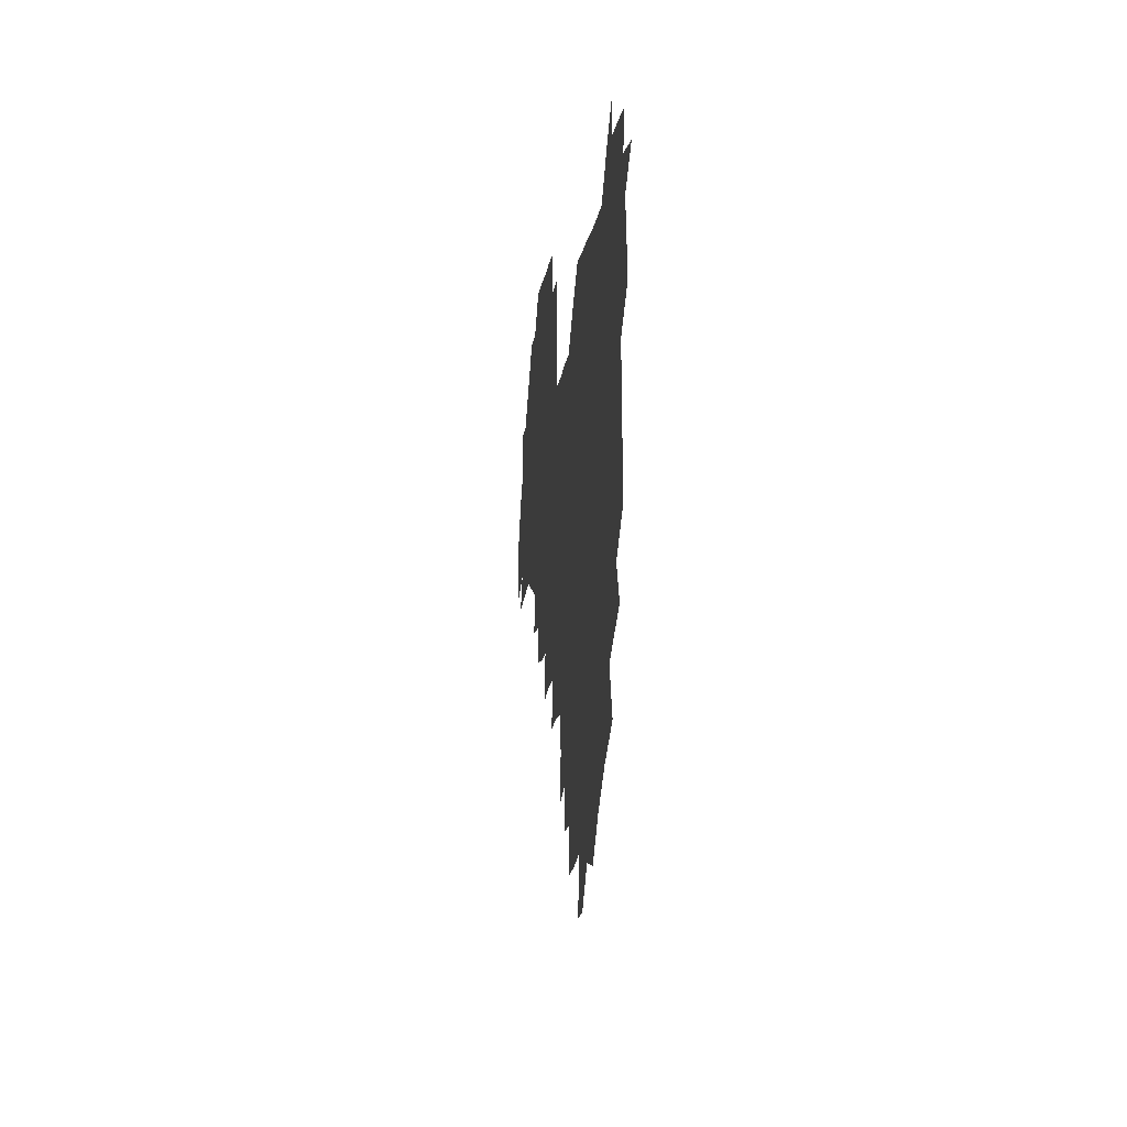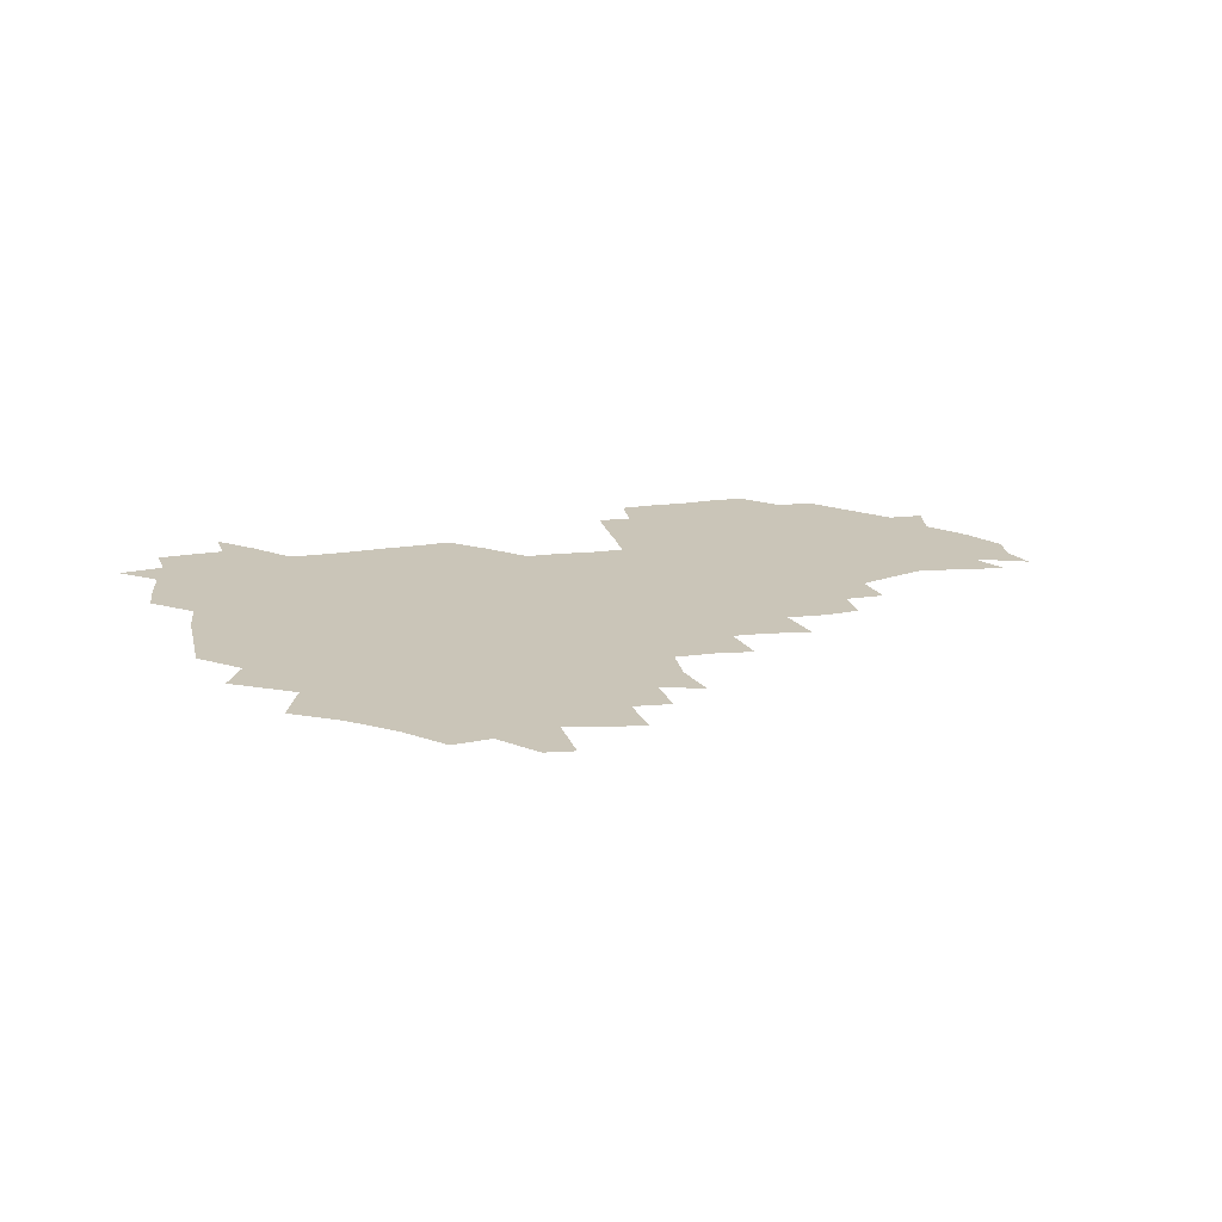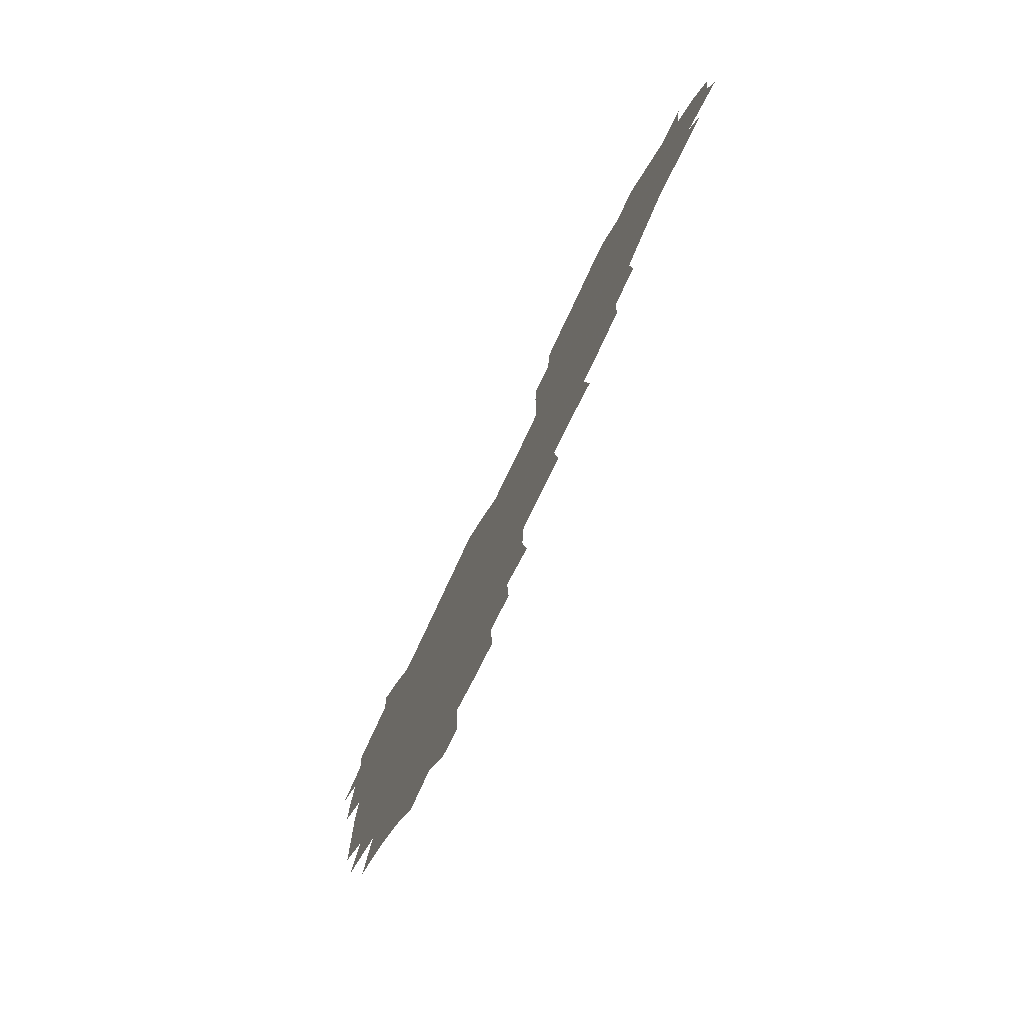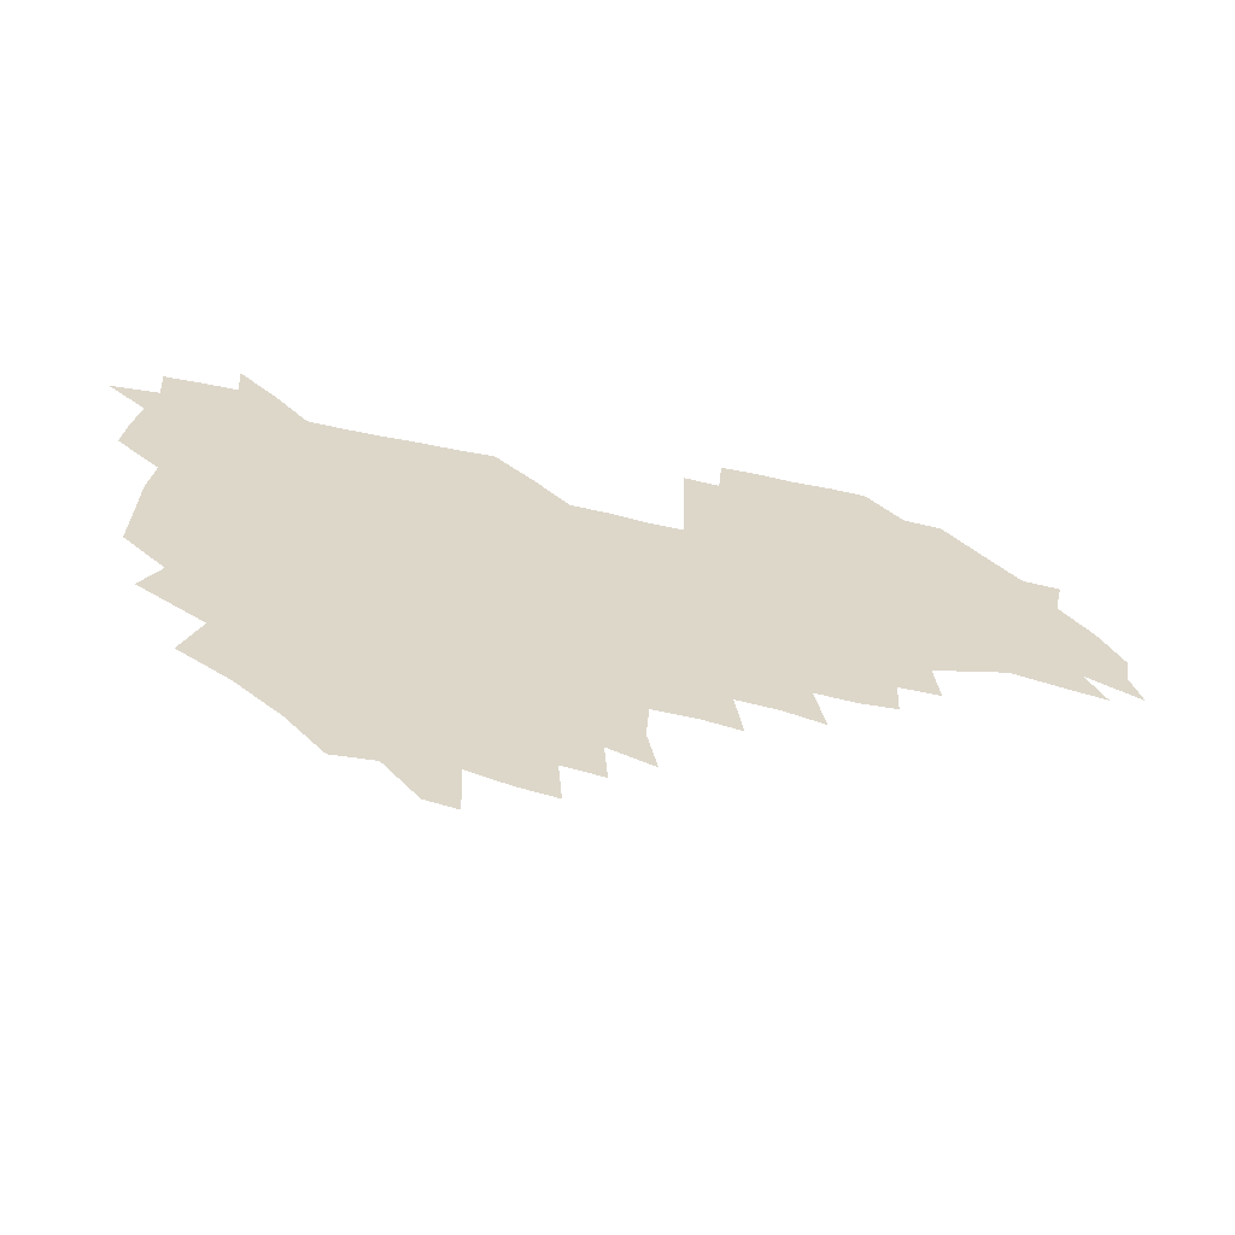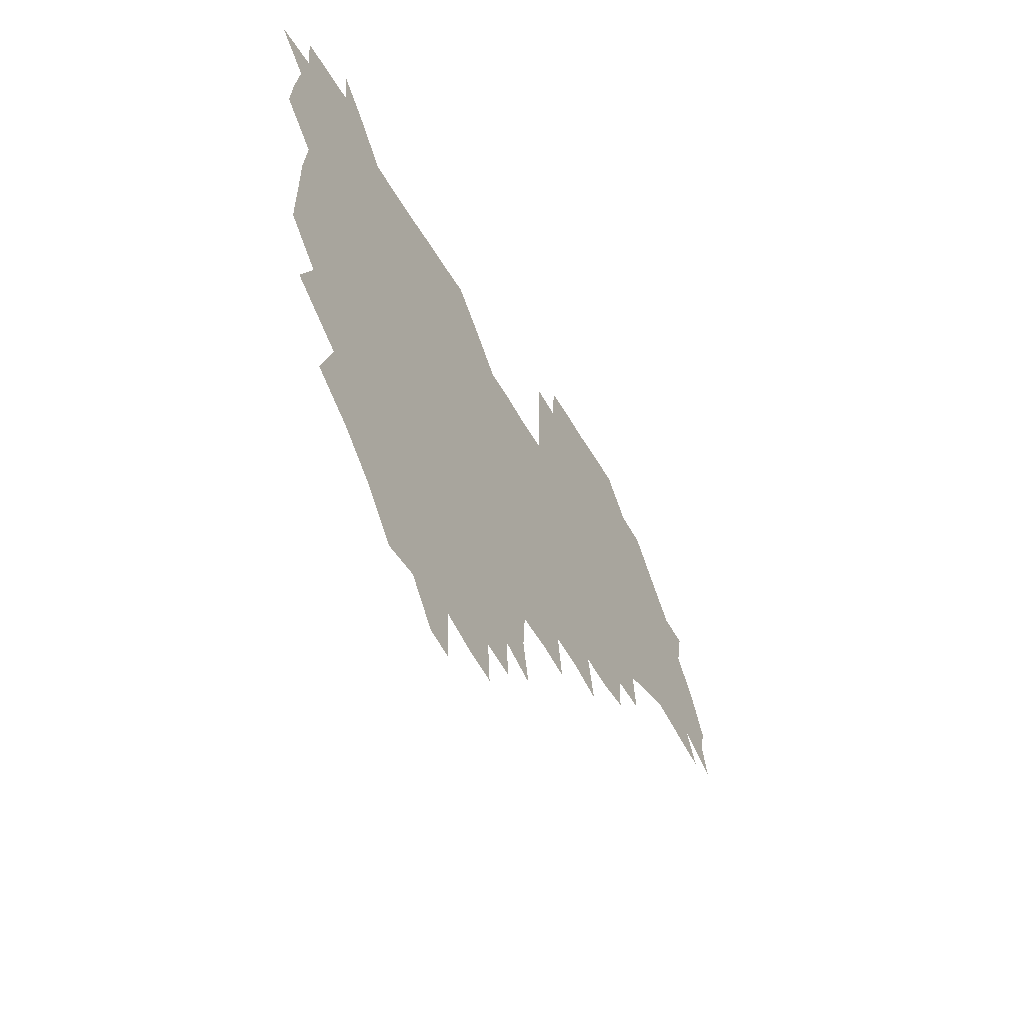
<metadata>
{"format":"obj","ext":"obj","renderer":"f3d","projection":"perspective","resolution":1024,"background":"white","views":[{"elev":-9.2,"azim":-96.2,"up":"+Y"},{"elev":20.4,"azim":-15.0,"up":"+Z"},{"elev":-73.7,"azim":65.2,"up":"+Y"},{"elev":-60.1,"azim":-12.4,"up":"+Y"},{"elev":-50.9,"azim":-61.5,"up":"+Y"}]}
</metadata>
<code>
v 209.5 267.2 0
v 220.4 223.7 0
v 222.1 237.5 0
v 225.3 253.9 0
v 229 269.6 0
v 228 284.2 0
v 233.7 153.4 0
v 234.1 165.7 0
v 234.6 178.5 0
v 234.9 192.3 0
v 237.4 208.8 0
v 239.4 224.8 0
v 239.6 239.8 0
v 240.9 255.1 0
v 242.4 270.4 0
v 242.5 285.1 0
v 242.5 123.2 0
v 250.7 137.7 0
v 253.9 152 0
v 254.5 165.9 0
v 253.1 180.1 0
v 253.1 194.7 0
v 253.2 209.6 0
v 255.8 225.4 0
v 254.9 240.3 0
v 255 255.1 0
v 255.7 270 0
v 257.4 285.4 0
v 256.5 300.7 0
v 261.4 87.22 0
v 269.3 106.6 0
v 270.1 122.6 0
v 275.2 138 0
v 277.4 152.4 0
v 274.2 166.9 0
v 271.1 181.2 0
v 268.1 195.5 0
v 269.8 210.4 0
v 270.9 225.5 0
v 270.6 240.5 0
v 271.1 255.5 0
v 271.9 270.6 0
v 272.4 285.6 0
v 282 74.27 0
v 287.8 93.42 0
v 287.9 107.9 0
v 288.5 123 0
v 290.2 138.1 0
v 289.5 152 0
v 291.1 166.6 0
v 288.1 181.4 0
v 285.9 196.2 0
v 285.6 210.9 0
v 284.4 225.6 0
v 285.3 240.4 0
v 285.3 255.3 0
v 286.4 269.9 0
v 300.4 58.84 0
v 303 78.54 0
v 302.2 92.64 0
v 303 108 0
v 303.4 122.9 0
v 304.6 138 0
v 303.5 151.9 0
v 305.1 166.5 0
v 305.2 180.9 0
v 302.7 196 0
v 302.5 210.7 0
v 301.8 225.6 0
v 300.7 240.4 0
v 301.1 255.1 0
v 301 269.5 0
v 316.1 41.61 0
v 317.7 62.89 0
v 317.6 78.56 0
v 317.4 93.22 0
v 317.4 107.9 0
v 317.8 122.8 0
v 319.2 138.7 0
v 319.6 152.9 0
v 318.7 166.6 0
v 318.7 181.1 0
v 318.9 195.7 0
v 318.1 210.5 0
v 318.7 225.1 0
v 317.3 240.1 0
v 316.5 255 0
v 315.9 269.6 0
v 333.1 43.23 0
v 332.4 64.75 0
v 332.4 79.57 0
v 331.9 93.57 0
v 332.8 109.6 0
v 332.5 123.5 0
v 332.5 137.6 0
v 332.5 152.3 0
v 333.5 167.3 0
v 333.2 181.3 0
v 333.1 195.6 0
v 332.4 210.5 0
v 332.4 225.2 0
v 332.4 239.9 0
v 332.1 254.6 0
v 330.5 270.4 0
v 347.4 26.29 0
v 346.9 47.6 0
v 346.4 64.51 0
v 346.5 80.11 0
v 346.3 93.68 0
v 346.6 109.4 0
v 346.4 122.6 0
v 346.6 137.9 0
v 346.8 152.9 0
v 346.9 167.5 0
v 347 181.3 0
v 346.8 195.9 0
v 346.7 210.5 0
v 346.3 225.4 0
v 347 239.8 0
v 346.6 254.5 0
v 345.7 270.5 0
v 360.2 24.28 0
v 359.5 47.02 0
v 360.7 61.8 0
v 360.6 79.1 0
v 360.6 94.03 0
v 360.6 108.7 0
v 360.8 123.2 0
v 360.9 137.7 0
v 361 152.3 0
v 361.2 166.9 0
v 361.2 181.5 0
v 361.2 196 0
v 361.2 210.7 0
v 361.3 225.2 0
v 361.2 240.1 0
v 360.7 255 0
v 360.7 271.4 0
v 361 286 0
v 376.6 42.69 0
v 375.5 61.33 0
v 374.7 79.82 0
v 375.1 93.37 0
v 375.2 107.8 0
v 375 123 0
v 375.6 137 0
v 375.7 151.8 0
v 375.5 167.3 0
v 375.6 181.6 0
v 375.7 196.1 0
v 375.8 210.7 0
v 375.8 225.4 0
v 376.3 241.5 0
v 376.5 257.4 0
v 392 40.6 0
v 390.5 59.6 0
v 389.5 77.84 0
v 389.5 92.73 0
v 389.6 107.7 0
v 389.8 122.2 0
v 390.6 136.3 0
v 390.7 151 0
v 389.7 167.6 0
v 389.9 181.8 0
v 390.3 196.1 0
v 390.4 210.8 0
v 390.6 225.5 0
v 391.5 242.6 0
v 406.9 57.62 0
v 405.5 75.49 0
v 403.9 92.09 0
v 405.2 106.2 0
v 405.3 121.2 0
v 406 135.7 0
v 405.7 151 0
v 405.5 166.2 0
v 405.1 181.4 0
v 404.9 196.2 0
v 405.1 210.7 0
v 405.2 225.1 0
v 406.2 242.2 0
v 423.9 69.27 0
v 419.8 88.29 0
v 421.1 104.6 0
v 422.5 118.9 0
v 420.9 135.9 0
v 421 150.5 0
v 420.3 166.3 0
v 420.1 181.2 0
v 419.6 196.4 0
v 419.7 210.8 0
v 420 225.3 0
v 421.1 240.4 0
v 438.9 104.2 0
v 436.8 121 0
v 436.7 135.2 0
v 436 150.6 0
v 435 166.6 0
v 435.1 180.9 0
v 433.8 196.6 0
v 434.9 210.8 0
v 434.6 225.1 0
v 436.1 240.2 0
v 436.7 254.5 0
v 436.7 270.9 0
v 437.3 285.2 0
v 454.4 101.7 0
v 451.2 121.3 0
v 451.1 136.1 0
v 450.5 151.4 0
v 449.9 166.6 0
v 449.7 181.3 0
v 448.9 196.3 0
v 449.8 210.6 0
v 448.9 225.1 0
v 449.8 239.6 0
v 450.3 254.1 0
v 451.1 269.7 0
v 451.7 284.2 0
v 453.2 301.2 0
v 468.3 119.9 0
v 465.9 136.7 0
v 465.2 151.7 0
v 463.9 167.6 0
v 464 181.8 0
v 464.5 196.2 0
v 463.6 210.9 0
v 462.1 224.8 0
v 465 240.3 0
v 465.7 255.2 0
v 465.1 269.3 0
v 465.8 284.1 0
v 467.8 301.6 0
v 484.8 116 0
v 480.4 136 0
v 479.9 151.9 0
v 480.1 166.6 0
v 479.1 181.7 0
v 479.5 196.2 0
v 479.5 210.9 0
v 479.3 225.7 0
v 480.4 240.6 0
v 479.8 255 0
v 480.5 270 0
v 481.3 285 0
v 482.6 300.8 0
v 497.5 134.7 0
v 495.6 151.7 0
v 494.5 167.1 0
v 494.1 181.8 0
v 494.3 196.3 0
v 494.9 210.9 0
v 494.6 225.6 0
v 495 240.4 0
v 495.2 255.2 0
v 496.8 270.8 0
v 496.3 285.1 0
v 498.4 301.6 0
v 512.2 135.9 0
v 512.8 151.1 0
v 510.5 167.2 0
v 510 181.9 0
v 507.6 197 0
v 508.2 210.7 0
v 510.3 225.8 0
v 509.6 240.4 0
v 510 255.1 0
v 512.1 270.8 0
v 510.3 284.7 0
v 513.4 301.1 0
v 529.7 150.9 0
v 527.5 167.9 0
v 525.6 182.4 0
v 525.5 196.8 0
v 523.8 211.3 0
v 524.6 225.7 0
v 523.2 240.2 0
v 524.2 254.6 0
v 525.8 270.1 0
v 528.4 286 0
v 542.6 172.7 0
v 540.3 184.2 0
v 539.4 197.5 0
v 538.3 211.5 0
v 537.9 225.6 0
v 541.2 240.4 0
v 539.9 254.9 0
v 541.5 269.7 0
v 544 285 0
v 558.2 177.3 0
v 555.5 187 0
v 553.5 198.5 0
v 553 211.5 0
v 554.2 225.4 0
v 556.4 239.7 0
v 556.6 254.4 0
v 558.7 269.1 0
v 580.9 173.2 0
v 568.9 188.1 0
v 567.9 199 0
v 568.1 211.1 0
v 570 224.2 0
v 570.1 238.5 0
v 573.9 253.1 0
v 595.9 170.9 0
v 588 185.4 0
v 584.4 198.1 0
v 583 210.5 0
v 584 222.1 0
v 585.5 235.8 0
v 589.2 252.2 0
v 610.6 175.9 0
v 606.3 189.6 0
v 608.6 202.1 0
v 598.7 219.6 0
f 4 5 1
f 11 12 2
f 2 12 3
f 12 13 3
f 3 13 4
f 13 14 4
f 4 14 5
f 14 15 5
f 5 15 6
f 15 16 6
f 18 19 7
f 7 19 8
f 19 20 8
f 8 20 9
f 20 21 9
f 9 21 10
f 21 22 10
f 10 22 11
f 22 23 11
f 11 23 12
f 23 24 12
f 12 24 13
f 24 25 13
f 13 25 14
f 25 26 14
f 14 26 15
f 26 27 15
f 15 27 16
f 27 28 16
f 31 32 17
f 17 32 18
f 32 33 18
f 18 33 19
f 33 34 19
f 19 34 20
f 34 35 20
f 20 35 21
f 35 36 21
f 21 36 22
f 36 37 22
f 22 37 23
f 37 38 23
f 23 38 24
f 38 39 24
f 24 39 25
f 39 40 25
f 25 40 26
f 40 41 26
f 26 41 27
f 41 42 27
f 27 42 28
f 42 43 28
f 28 43 29
f 44 45 30
f 30 45 31
f 45 46 31
f 31 46 32
f 46 47 32
f 32 47 33
f 47 48 33
f 33 48 34
f 48 49 34
f 34 49 35
f 49 50 35
f 35 50 36
f 50 51 36
f 36 51 37
f 51 52 37
f 37 52 38
f 52 53 38
f 38 53 39
f 53 54 39
f 39 54 40
f 54 55 40
f 40 55 41
f 55 56 41
f 41 56 42
f 56 57 42
f 42 57 43
f 58 59 44
f 44 59 45
f 59 60 45
f 45 60 46
f 60 61 46
f 46 61 47
f 61 62 47
f 47 62 48
f 62 63 48
f 48 63 49
f 63 64 49
f 49 64 50
f 64 65 50
f 50 65 51
f 65 66 51
f 51 66 52
f 66 67 52
f 52 67 53
f 67 68 53
f 53 68 54
f 68 69 54
f 54 69 55
f 69 70 55
f 55 70 56
f 70 71 56
f 56 71 57
f 71 72 57
f 73 74 58
f 58 74 59
f 74 75 59
f 59 75 60
f 75 76 60
f 60 76 61
f 76 77 61
f 61 77 62
f 77 78 62
f 62 78 63
f 78 79 63
f 63 79 64
f 79 80 64
f 64 80 65
f 80 81 65
f 65 81 66
f 81 82 66
f 66 82 67
f 82 83 67
f 67 83 68
f 83 84 68
f 68 84 69
f 84 85 69
f 69 85 70
f 85 86 70
f 70 86 71
f 86 87 71
f 71 87 72
f 87 88 72
f 73 89 74
f 89 90 74
f 74 90 75
f 90 91 75
f 75 91 76
f 91 92 76
f 76 92 77
f 92 93 77
f 77 93 78
f 93 94 78
f 78 94 79
f 94 95 79
f 79 95 80
f 95 96 80
f 80 96 81
f 96 97 81
f 81 97 82
f 97 98 82
f 82 98 83
f 98 99 83
f 83 99 84
f 99 100 84
f 84 100 85
f 100 101 85
f 85 101 86
f 101 102 86
f 86 102 87
f 102 103 87
f 87 103 88
f 103 104 88
f 105 106 89
f 89 106 90
f 106 107 90
f 90 107 91
f 107 108 91
f 91 108 92
f 108 109 92
f 92 109 93
f 109 110 93
f 93 110 94
f 110 111 94
f 94 111 95
f 111 112 95
f 95 112 96
f 112 113 96
f 96 113 97
f 113 114 97
f 97 114 98
f 114 115 98
f 98 115 99
f 115 116 99
f 99 116 100
f 116 117 100
f 100 117 101
f 117 118 101
f 101 118 102
f 118 119 102
f 102 119 103
f 119 120 103
f 103 120 104
f 120 121 104
f 105 122 106
f 122 123 106
f 106 123 107
f 123 124 107
f 107 124 108
f 124 125 108
f 108 125 109
f 125 126 109
f 109 126 110
f 126 127 110
f 110 127 111
f 127 128 111
f 111 128 112
f 128 129 112
f 112 129 113
f 129 130 113
f 113 130 114
f 130 131 114
f 114 131 115
f 131 132 115
f 115 132 116
f 132 133 116
f 116 133 117
f 133 134 117
f 117 134 118
f 134 135 118
f 118 135 119
f 135 136 119
f 119 136 120
f 136 137 120
f 120 137 121
f 137 138 121
f 123 140 124
f 140 141 124
f 124 141 125
f 141 142 125
f 125 142 126
f 142 143 126
f 126 143 127
f 143 144 127
f 127 144 128
f 144 145 128
f 128 145 129
f 145 146 129
f 129 146 130
f 146 147 130
f 130 147 131
f 147 148 131
f 131 148 132
f 148 149 132
f 132 149 133
f 149 150 133
f 133 150 134
f 150 151 134
f 134 151 135
f 151 152 135
f 135 152 136
f 152 153 136
f 136 153 137
f 153 154 137
f 137 154 138
f 140 155 141
f 155 156 141
f 141 156 142
f 156 157 142
f 142 157 143
f 157 158 143
f 143 158 144
f 158 159 144
f 144 159 145
f 159 160 145
f 145 160 146
f 160 161 146
f 146 161 147
f 161 162 147
f 147 162 148
f 162 163 148
f 148 163 149
f 163 164 149
f 149 164 150
f 164 165 150
f 150 165 151
f 165 166 151
f 151 166 152
f 166 167 152
f 152 167 153
f 167 168 153
f 153 168 154
f 156 169 157
f 169 170 157
f 157 170 158
f 170 171 158
f 158 171 159
f 171 172 159
f 159 172 160
f 172 173 160
f 160 173 161
f 173 174 161
f 161 174 162
f 174 175 162
f 162 175 163
f 175 176 163
f 163 176 164
f 176 177 164
f 164 177 165
f 177 178 165
f 165 178 166
f 178 179 166
f 166 179 167
f 179 180 167
f 167 180 168
f 180 181 168
f 170 182 171
f 182 183 171
f 171 183 172
f 183 184 172
f 172 184 173
f 184 185 173
f 173 185 174
f 185 186 174
f 174 186 175
f 186 187 175
f 175 187 176
f 187 188 176
f 176 188 177
f 188 189 177
f 177 189 178
f 189 190 178
f 178 190 179
f 190 191 179
f 179 191 180
f 191 192 180
f 180 192 181
f 192 193 181
f 184 194 185
f 194 195 185
f 185 195 186
f 195 196 186
f 186 196 187
f 196 197 187
f 187 197 188
f 197 198 188
f 188 198 189
f 198 199 189
f 189 199 190
f 199 200 190
f 190 200 191
f 200 201 191
f 191 201 192
f 201 202 192
f 192 202 193
f 202 203 193
f 194 207 195
f 207 208 195
f 195 208 196
f 208 209 196
f 196 209 197
f 209 210 197
f 197 210 198
f 210 211 198
f 198 211 199
f 211 212 199
f 199 212 200
f 212 213 200
f 200 213 201
f 213 214 201
f 201 214 202
f 214 215 202
f 202 215 203
f 215 216 203
f 203 216 204
f 216 217 204
f 204 217 205
f 217 218 205
f 205 218 206
f 218 219 206
f 208 221 209
f 221 222 209
f 209 222 210
f 222 223 210
f 210 223 211
f 223 224 211
f 211 224 212
f 224 225 212
f 212 225 213
f 225 226 213
f 213 226 214
f 226 227 214
f 214 227 215
f 227 228 215
f 215 228 216
f 228 229 216
f 216 229 217
f 229 230 217
f 217 230 218
f 230 231 218
f 218 231 219
f 231 232 219
f 219 232 220
f 232 233 220
f 221 234 222
f 234 235 222
f 222 235 223
f 235 236 223
f 223 236 224
f 236 237 224
f 224 237 225
f 237 238 225
f 225 238 226
f 238 239 226
f 226 239 227
f 239 240 227
f 227 240 228
f 240 241 228
f 228 241 229
f 241 242 229
f 229 242 230
f 242 243 230
f 230 243 231
f 243 244 231
f 231 244 232
f 244 245 232
f 232 245 233
f 245 246 233
f 235 247 236
f 247 248 236
f 236 248 237
f 248 249 237
f 237 249 238
f 249 250 238
f 238 250 239
f 250 251 239
f 239 251 240
f 251 252 240
f 240 252 241
f 252 253 241
f 241 253 242
f 253 254 242
f 242 254 243
f 254 255 243
f 243 255 244
f 255 256 244
f 244 256 245
f 256 257 245
f 245 257 246
f 257 258 246
f 247 259 248
f 259 260 248
f 248 260 249
f 260 261 249
f 249 261 250
f 261 262 250
f 250 262 251
f 262 263 251
f 251 263 252
f 263 264 252
f 252 264 253
f 264 265 253
f 253 265 254
f 265 266 254
f 254 266 255
f 266 267 255
f 255 267 256
f 267 268 256
f 256 268 257
f 268 269 257
f 257 269 258
f 269 270 258
f 260 271 261
f 271 272 261
f 261 272 262
f 272 273 262
f 262 273 263
f 273 274 263
f 263 274 264
f 274 275 264
f 264 275 265
f 275 276 265
f 265 276 266
f 276 277 266
f 266 277 267
f 277 278 267
f 267 278 268
f 278 279 268
f 268 279 269
f 279 280 269
f 269 280 270
f 272 281 273
f 281 282 273
f 273 282 274
f 282 283 274
f 274 283 275
f 283 284 275
f 275 284 276
f 284 285 276
f 276 285 277
f 285 286 277
f 277 286 278
f 286 287 278
f 278 287 279
f 287 288 279
f 279 288 280
f 288 289 280
f 281 290 282
f 290 291 282
f 282 291 283
f 291 292 283
f 283 292 284
f 292 293 284
f 284 293 285
f 293 294 285
f 285 294 286
f 294 295 286
f 286 295 287
f 295 296 287
f 287 296 288
f 296 297 288
f 288 297 289
f 290 298 291
f 298 299 291
f 291 299 292
f 299 300 292
f 292 300 293
f 300 301 293
f 293 301 294
f 301 302 294
f 294 302 295
f 302 303 295
f 295 303 296
f 303 304 296
f 296 304 297
f 298 305 299
f 305 306 299
f 299 306 300
f 306 307 300
f 300 307 301
f 307 308 301
f 301 308 302
f 308 309 302
f 302 309 303
f 309 310 303
f 303 310 304
f 310 311 304
f 306 312 307
f 312 313 307
f 307 313 308
f 313 314 308
f 308 314 309
f 314 315 309
f 309 315 310

</code>
